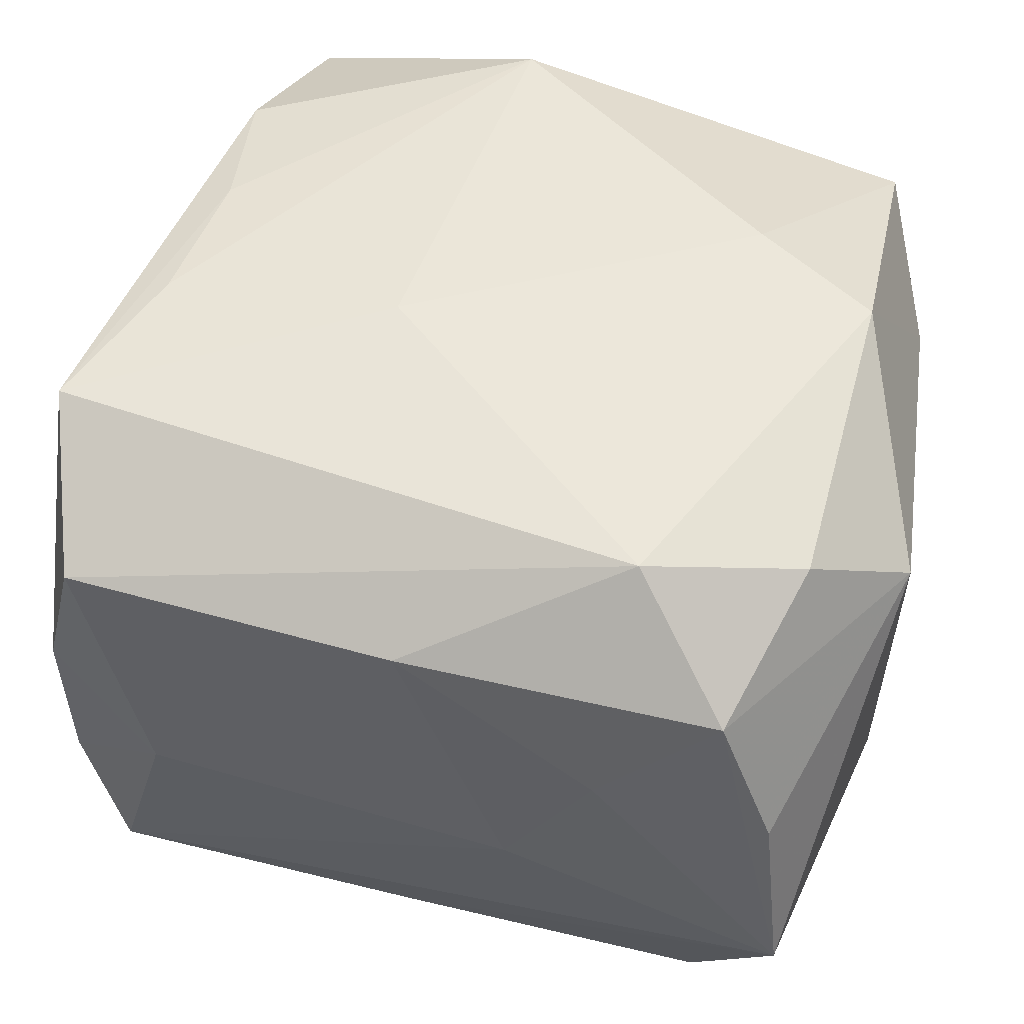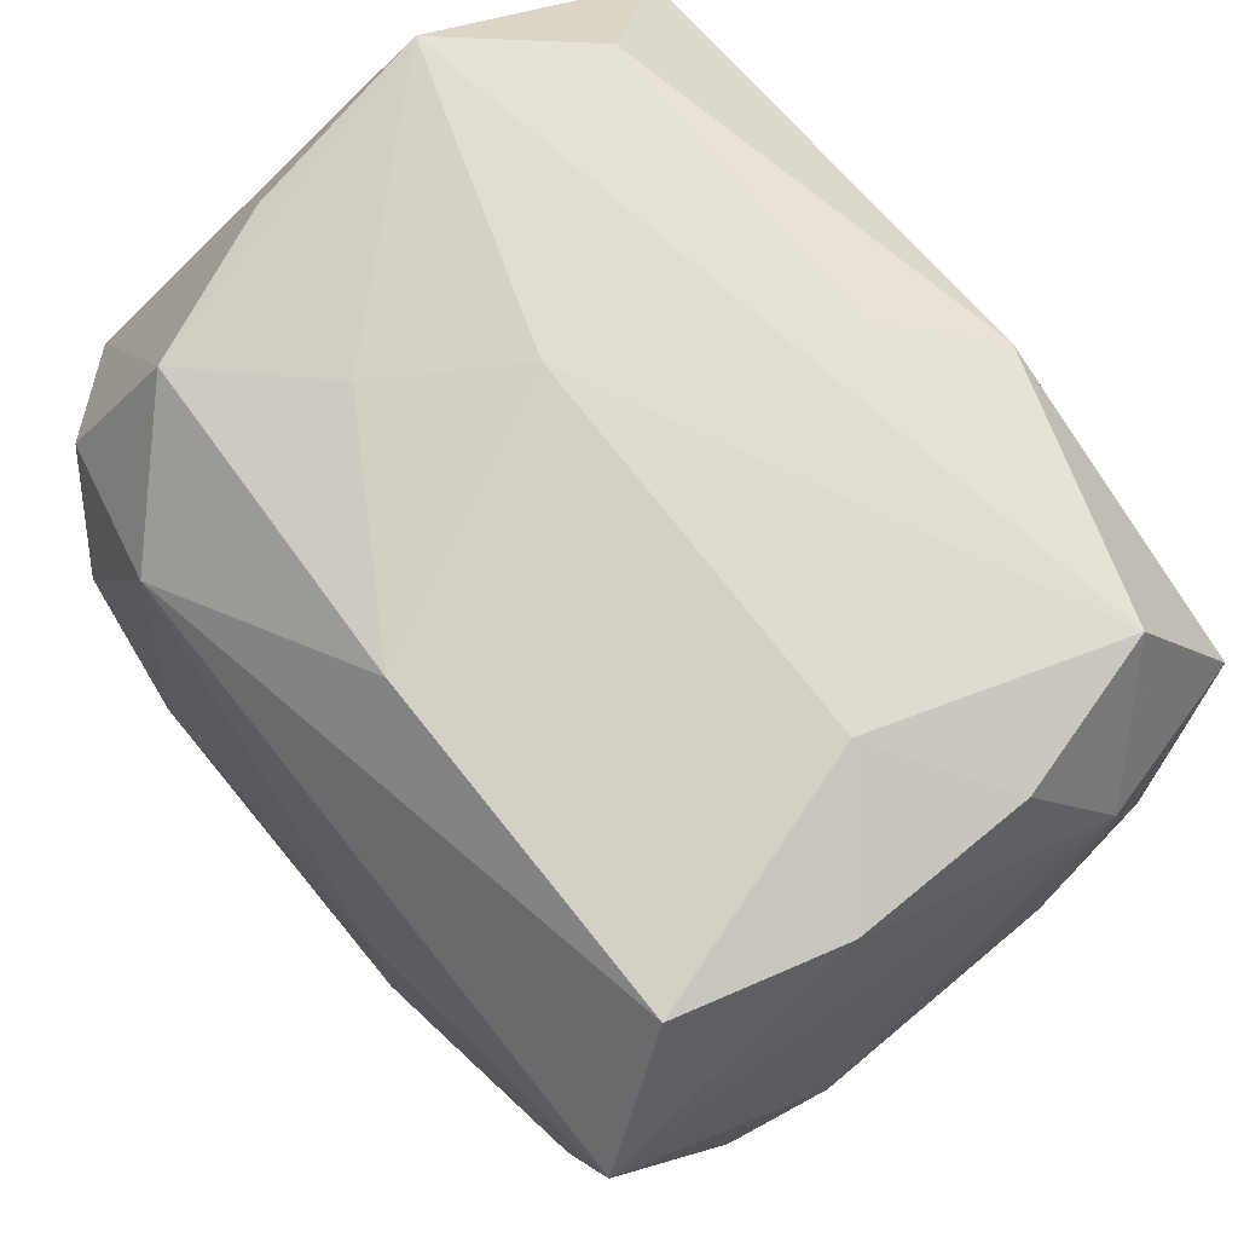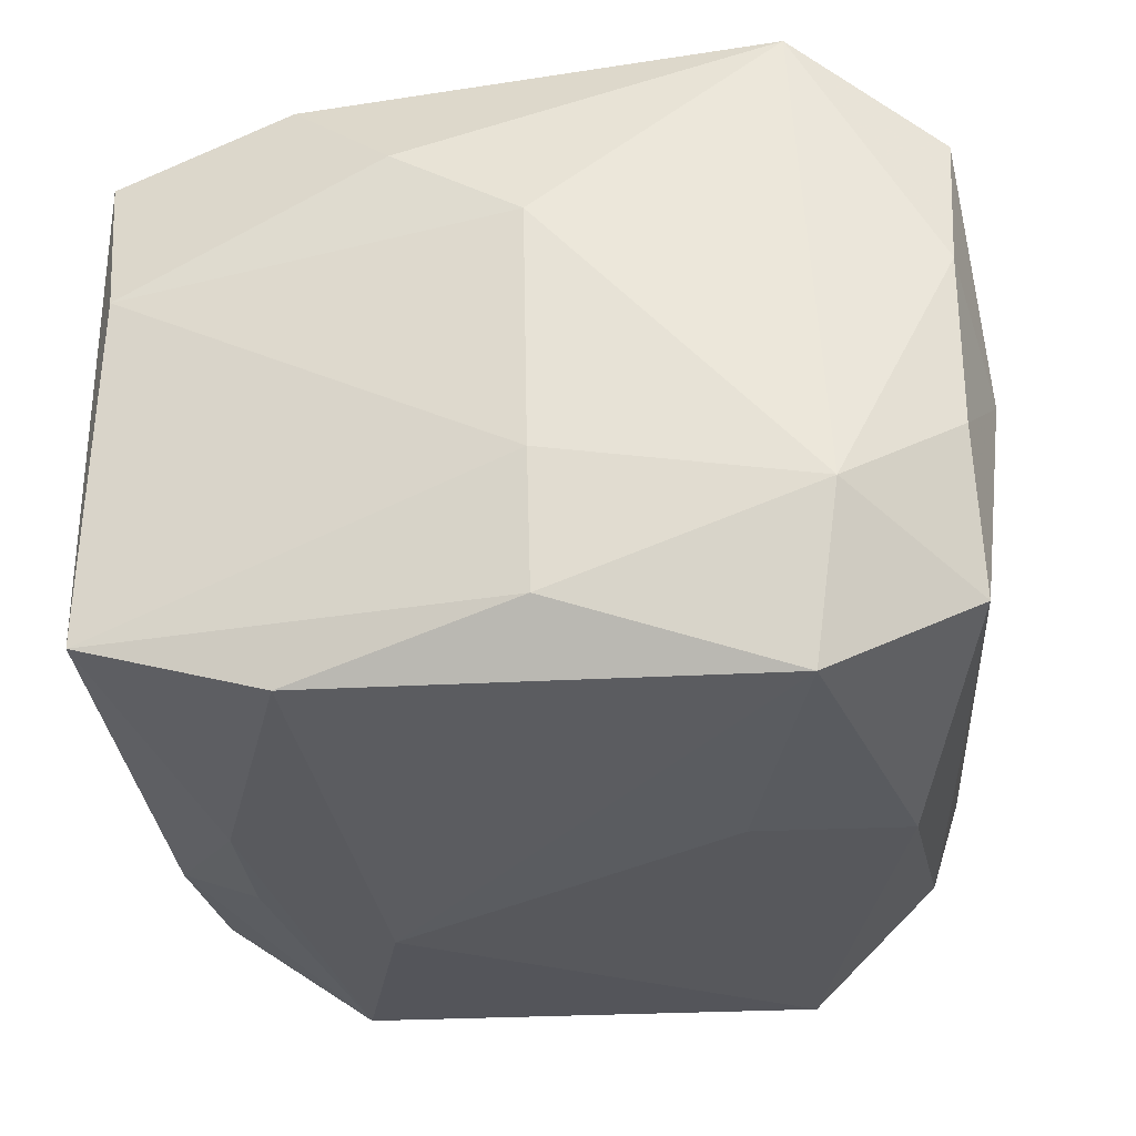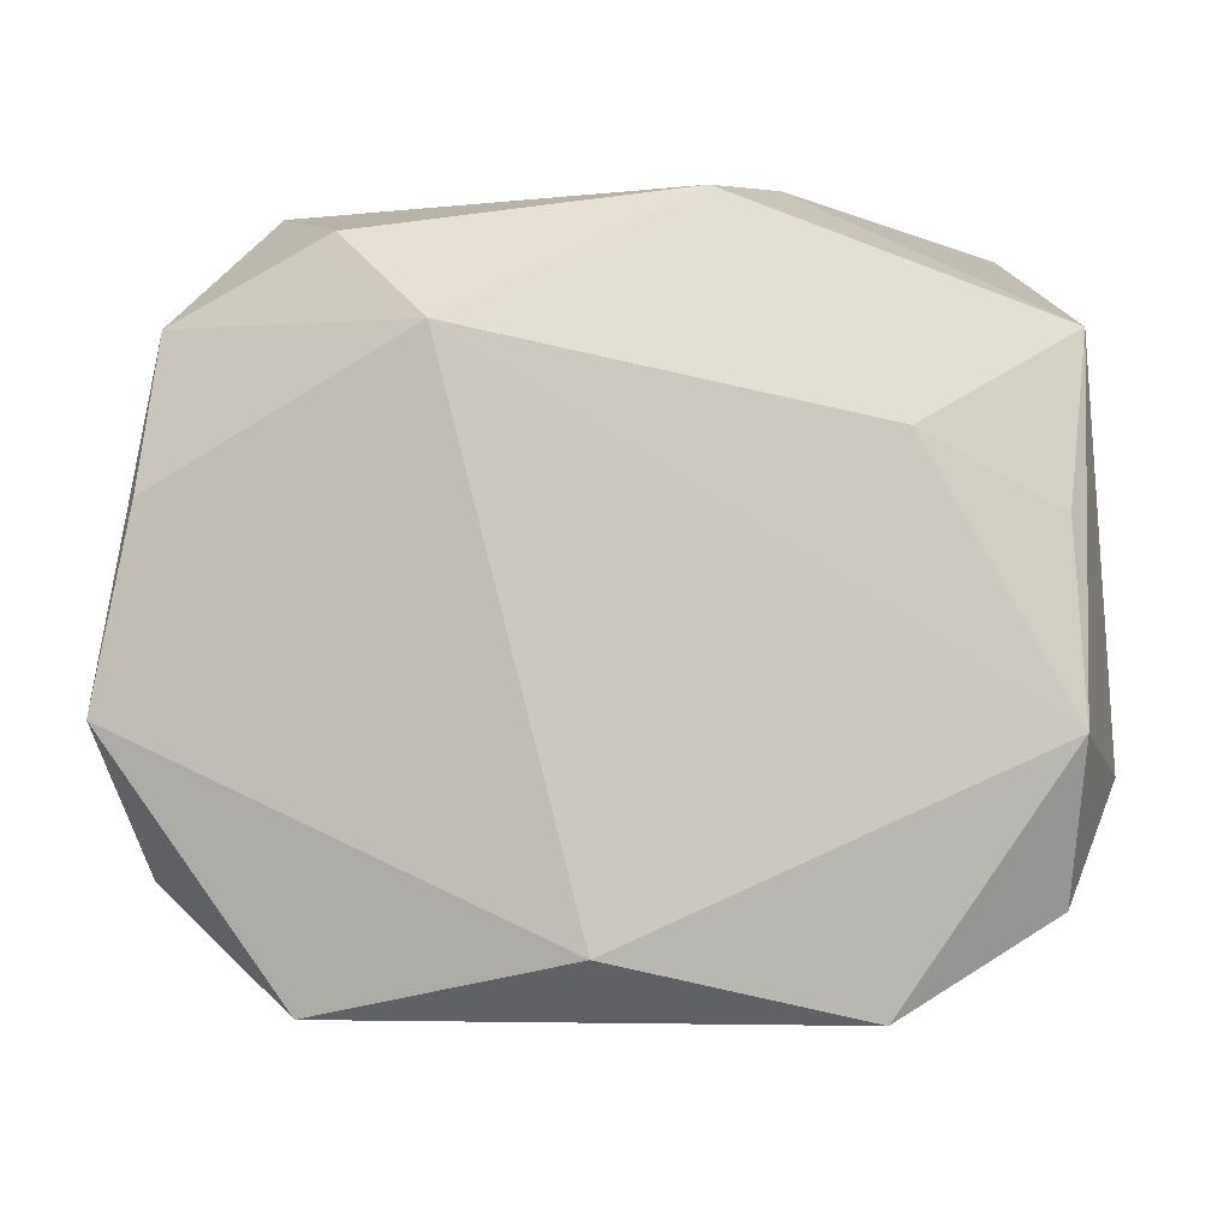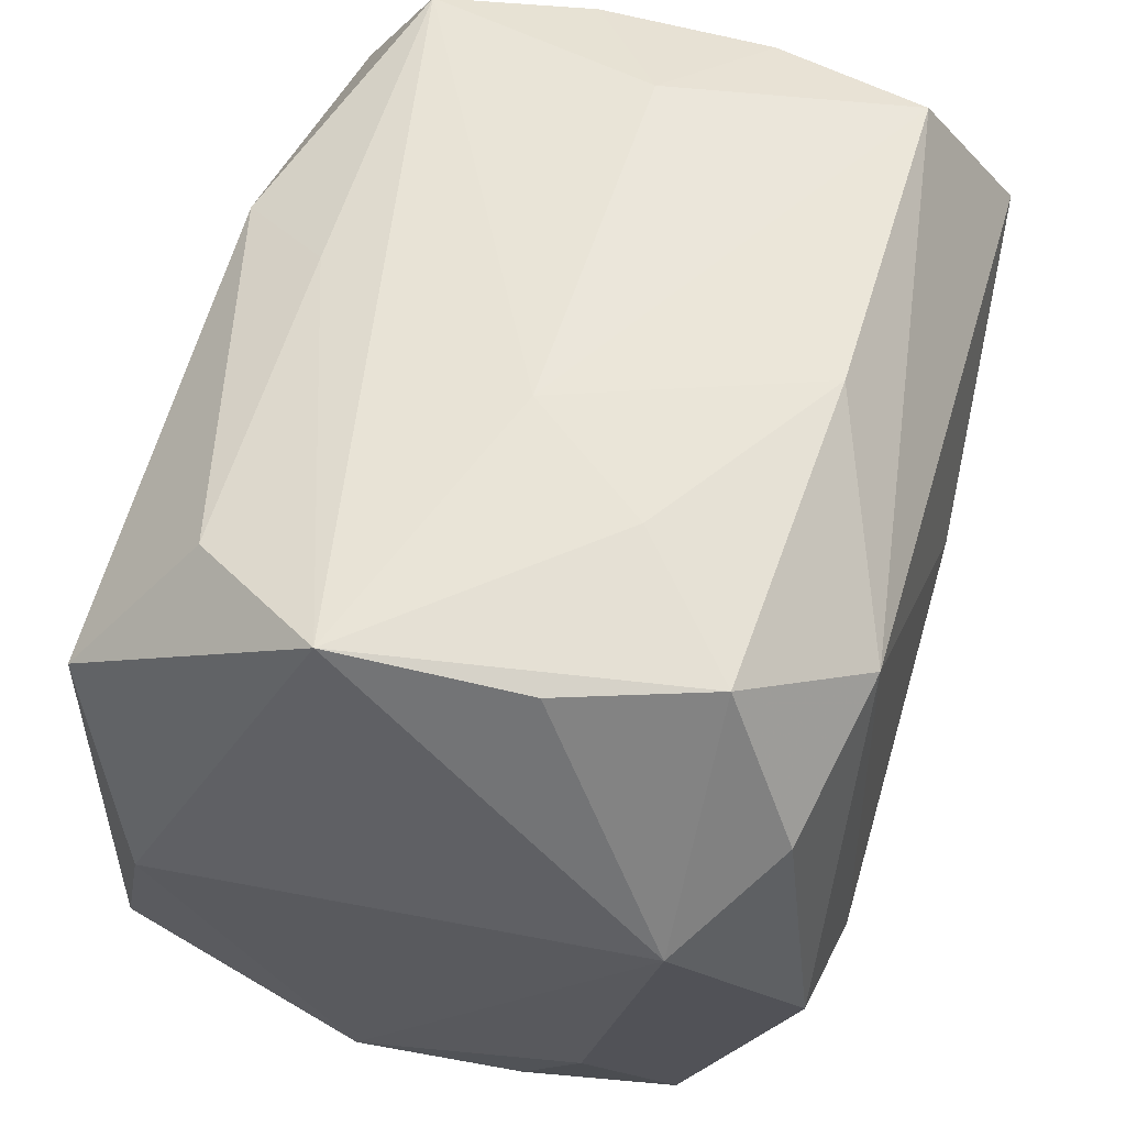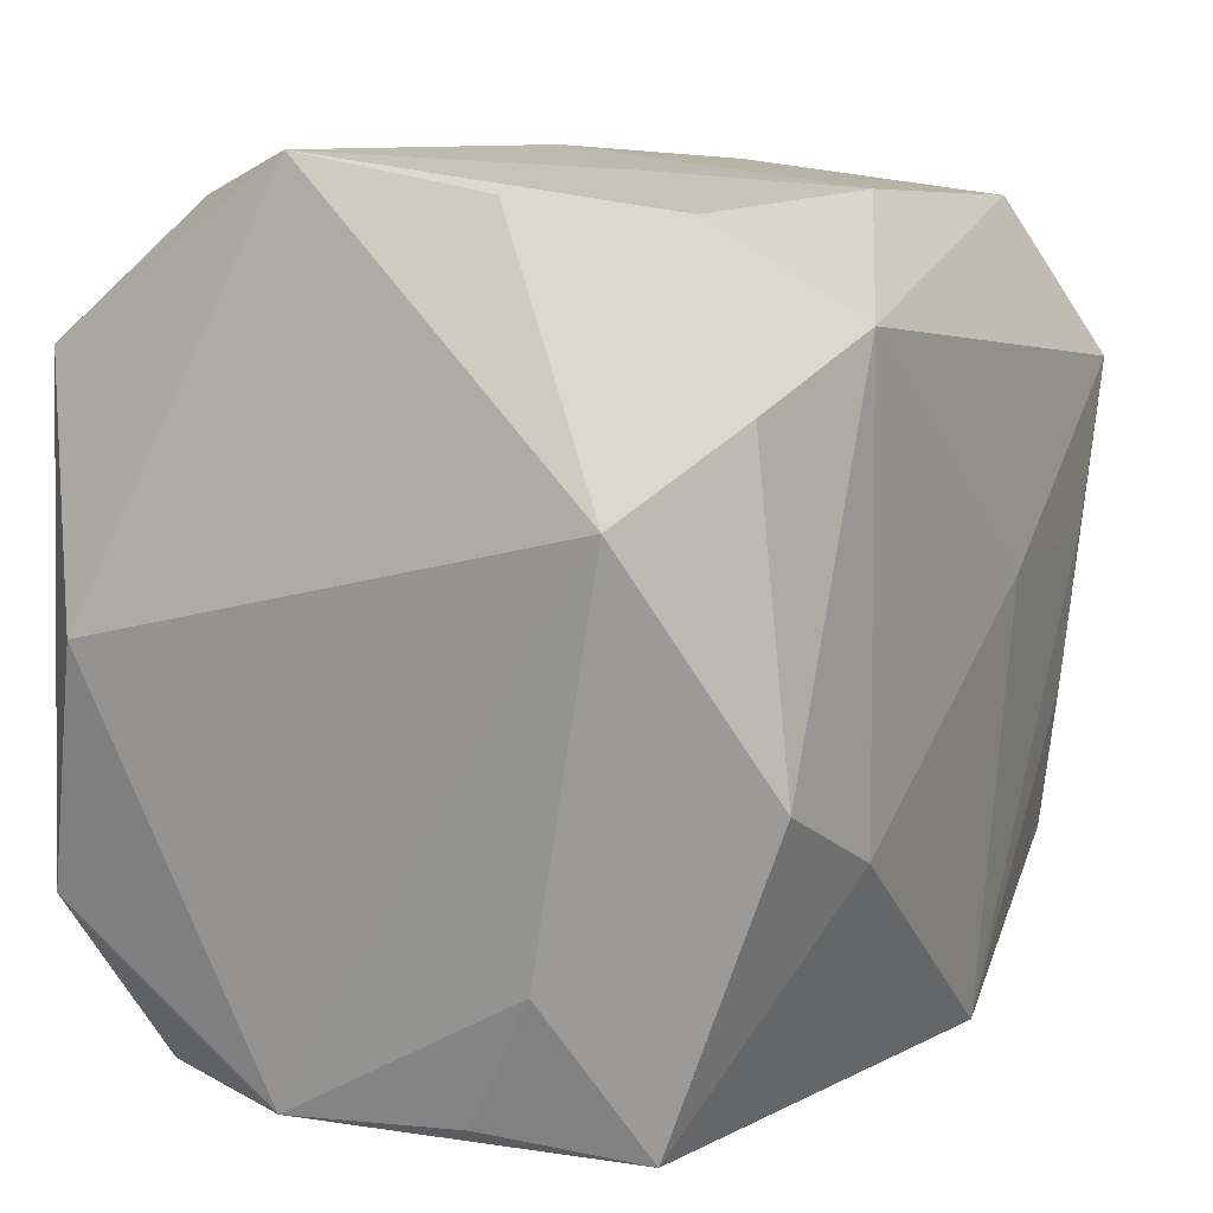
<metadata>
{"format":"obj","ext":"obj","renderer":"f3d","projection":"perspective","resolution":1024,"background":"white","views":[{"elev":52.4,"azim":-166.4,"up":"+Z"},{"elev":71.9,"azim":51.5,"up":"+Y"},{"elev":-29.6,"azim":91.0,"up":"+Z"},{"elev":-1.2,"azim":-90.2,"up":"+Z"},{"elev":58.9,"azim":-73.1,"up":"+Y"},{"elev":10.7,"azim":-62.6,"up":"+Y"}]}
</metadata>
<code>
v 0.02112 0.01888 0.004752
v 0.0231 0.0126 -0.008398
v 0.01907 -0.02126 0.00406
v 0.005197 0.01728 -0.01736
v 0.0186 -0.01304 0.01582
v -0.009323 0.02168 0.006572
v -0.0211 -0.01944 -0.005296
v -0.0214 -0.01205 0.007567
v 0.02097 0.01889 -0.004396
v -0.004275 -0.01569 -0.01684
v 0.0232 -0.001359 0.006338
v 0.02154 0.01131 0.01767
v 0.001339 0.02008 -0.01218
v 0.01737 -0.02205 -0.01374
v 0.02195 -0.0009421 -0.01358
v 0.009706 -0.01429 -0.01687
v -0.004884 0.02254 0.0001768
v -0.005713 -0.008672 -0.01878
v -0.01528 0.02047 -0.01191
v 0.0035 -0.01879 0.01792
v -0.01234 -0.02205 -0.007477
v 0.003216 -0.01621 -0.01696
v 0.01863 -0.01246 -0.0166
v 0.0208 0.01148 -0.01695
v 0.01697 -0.02205 0.01234
v 0.01757 -0.005277 0.01709
v -0.02293 0.001426 -0.0146
v 0.0217 -0.00794 0.01067
v -0.0203 -0.01886 0.003952
v -0.01861 -0.003649 0.01812
v -0.01793 -0.01903 -0.01302
v -0.02042 -0.01109 -0.01761
v -0.01828 -0.01979 0.01206
v -0.01547 0.02022 0.01225
v -0.008833 -0.02041 -0.01359
v -0.01811 0.01239 0.0162
v 0.0229 -0.001115 -0.006619
v 0.0187 0.01957 -0.0124
v 0.001341 0.02056 0.01305
v -0.009997 0.01547 0.01793
v 0.006177 0.009 -0.01799
v 0.005673 0.002601 0.01892
v 0.019 0.01949 0.01297
v -0.02311 0.008142 0.01185
v 0.01502 0.02124 0.0001907
v -0.01988 0.0227 -0.004784
v -0.01204 -0.007107 0.01892
v 0.01843 0.002816 0.01766
v -0.01944 0.01394 -0.01745
v -0.01851 0.02097 0.004721
f 21 25 33
f 14 25 21
f 2 12 11
f 47 33 20
f 20 33 25
f 11 12 28
f 21 33 7
f 7 44 27
f 27 44 46
f 41 4 24
f 23 14 22
f 35 14 21
f 22 14 35
f 12 2 1
f 25 28 5
f 5 28 12
f 12 26 5
f 5 20 25
f 5 26 20
f 25 14 3
f 3 28 25
f 11 28 3
f 44 7 8
f 27 46 49
f 4 41 49
f 43 45 17
f 43 1 45
f 43 40 12
f 12 1 43
f 42 40 47
f 12 40 42
f 47 20 42
f 47 40 30
f 30 33 47
f 30 8 33
f 44 8 30
f 16 23 22
f 24 2 15
f 15 23 24
f 14 23 15
f 21 7 31
f 31 35 21
f 38 2 24
f 24 4 38
f 4 13 38
f 17 45 38
f 38 46 17
f 38 13 46
f 48 26 12
f 20 26 48
f 12 42 48
f 48 42 20
f 29 7 33
f 33 8 29
f 29 8 7
f 4 49 19
f 19 49 46
f 19 13 4
f 46 13 19
f 50 46 44
f 44 34 50
f 50 34 46
f 36 34 44
f 40 34 36
f 44 30 36
f 36 30 40
f 17 46 6
f 46 34 6
f 40 43 39
f 39 34 40
f 39 6 34
f 39 43 17
f 17 6 39
f 37 2 11
f 37 15 2
f 11 3 37
f 37 3 14
f 14 15 37
f 9 1 2
f 2 38 9
f 45 1 9
f 9 38 45
f 18 16 22
f 18 49 41
f 23 16 18
f 18 41 24
f 24 23 18
f 22 35 10
f 49 18 32
f 32 18 22
f 22 10 32
f 35 31 32
f 32 10 35
f 27 49 32
f 32 7 27
f 32 31 7

</code>
